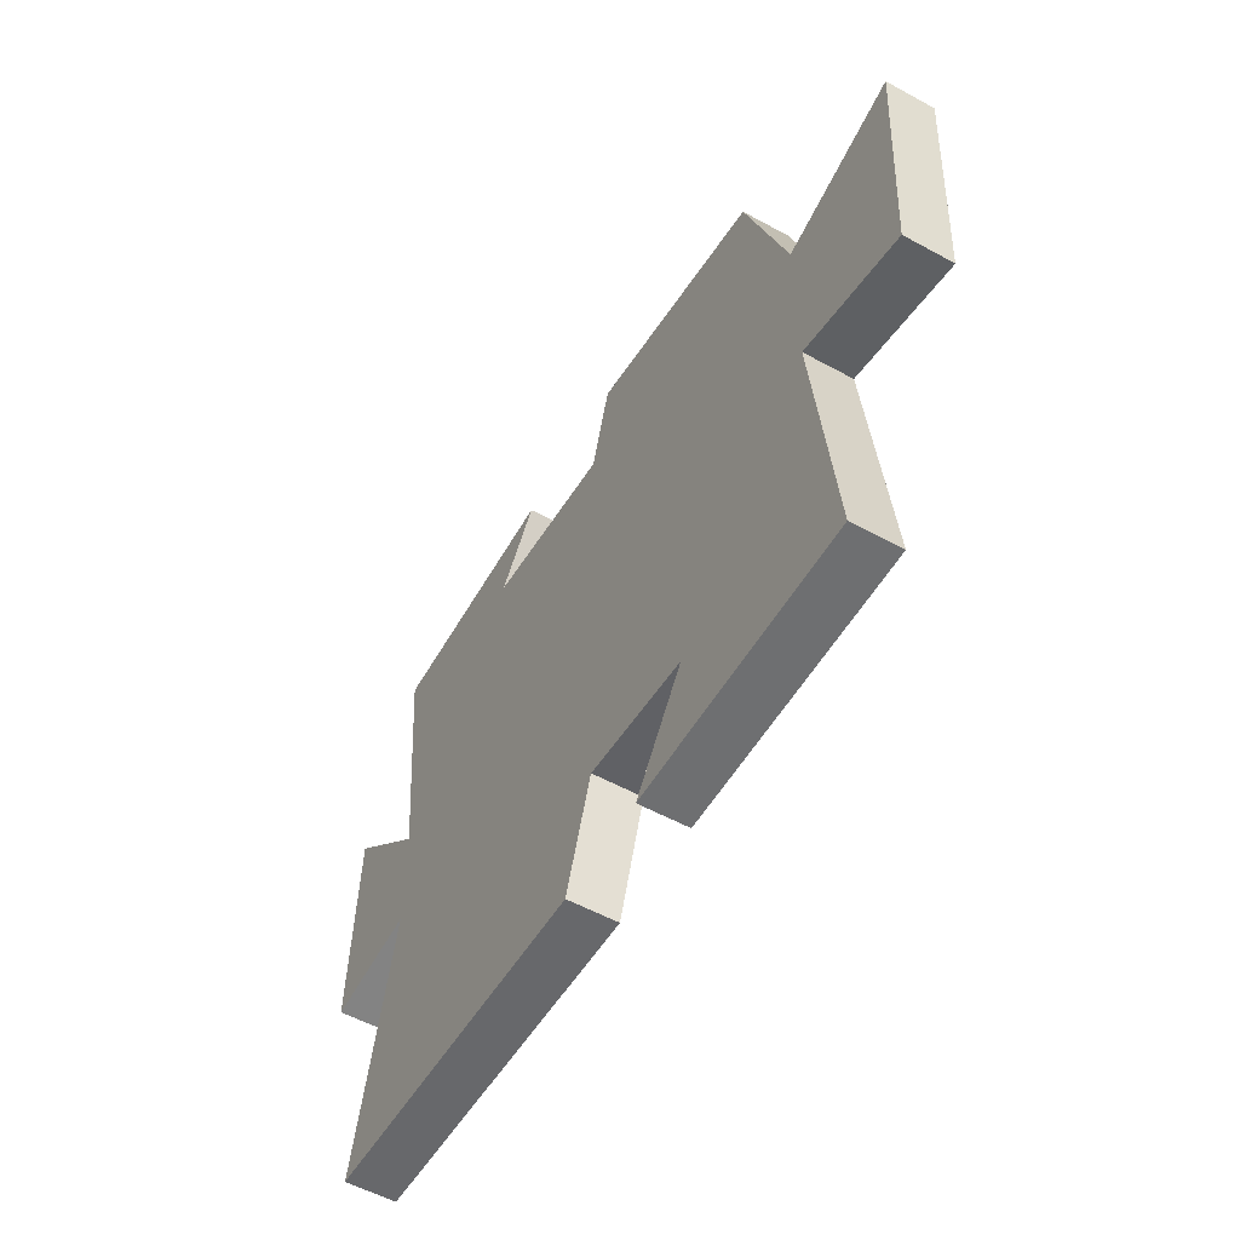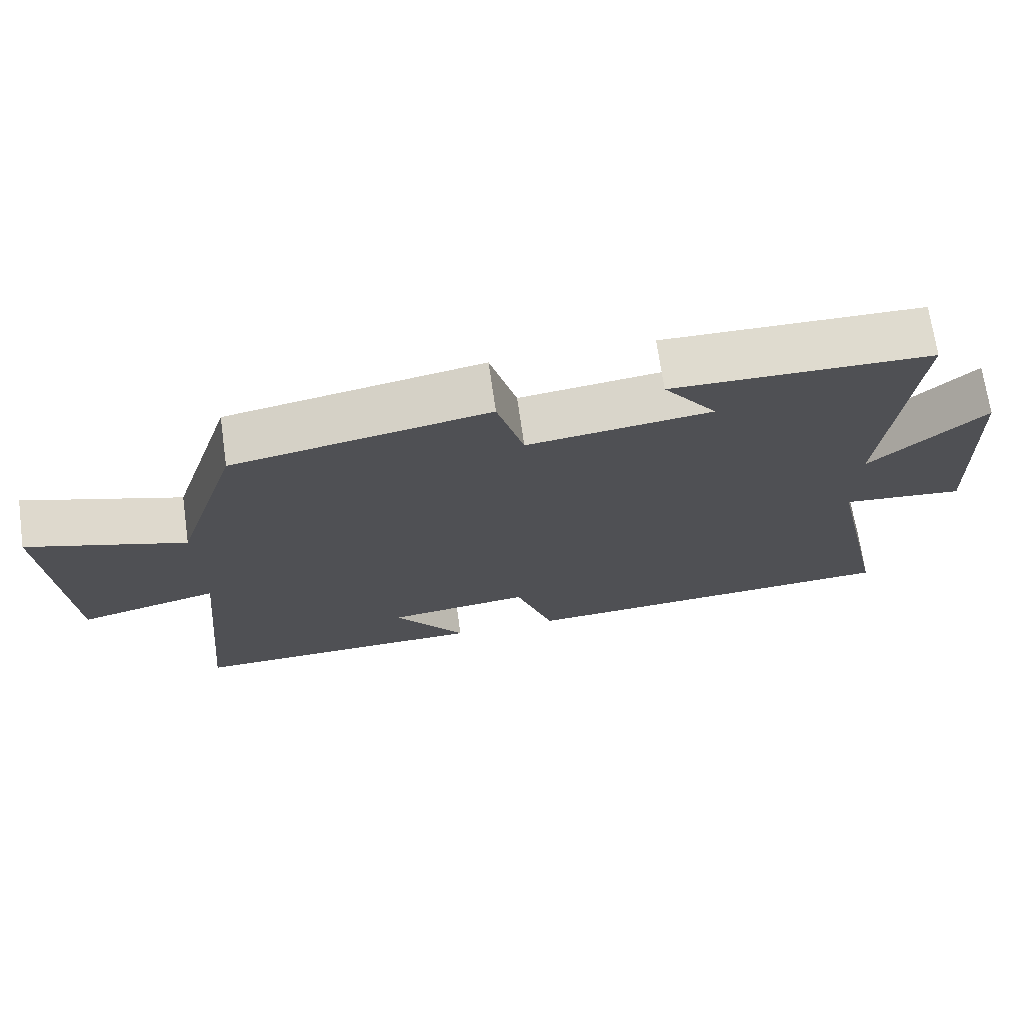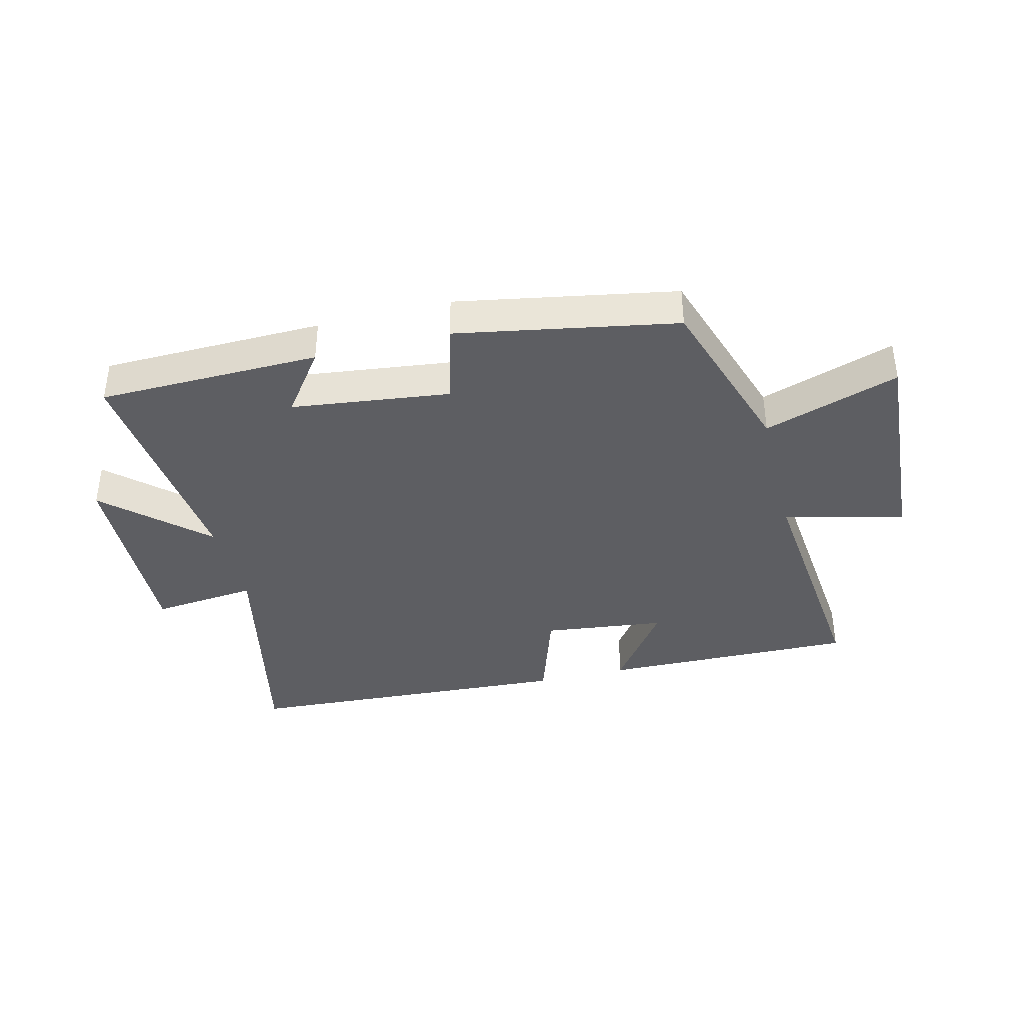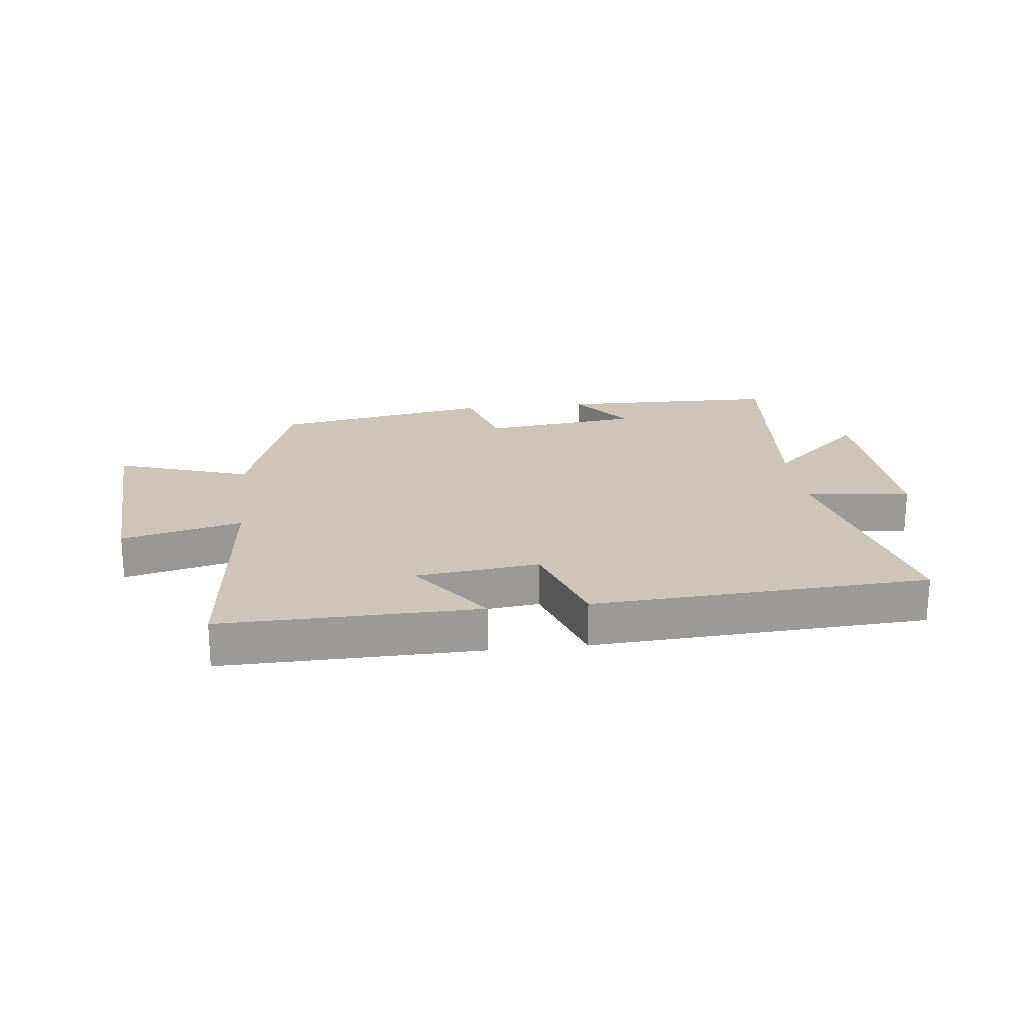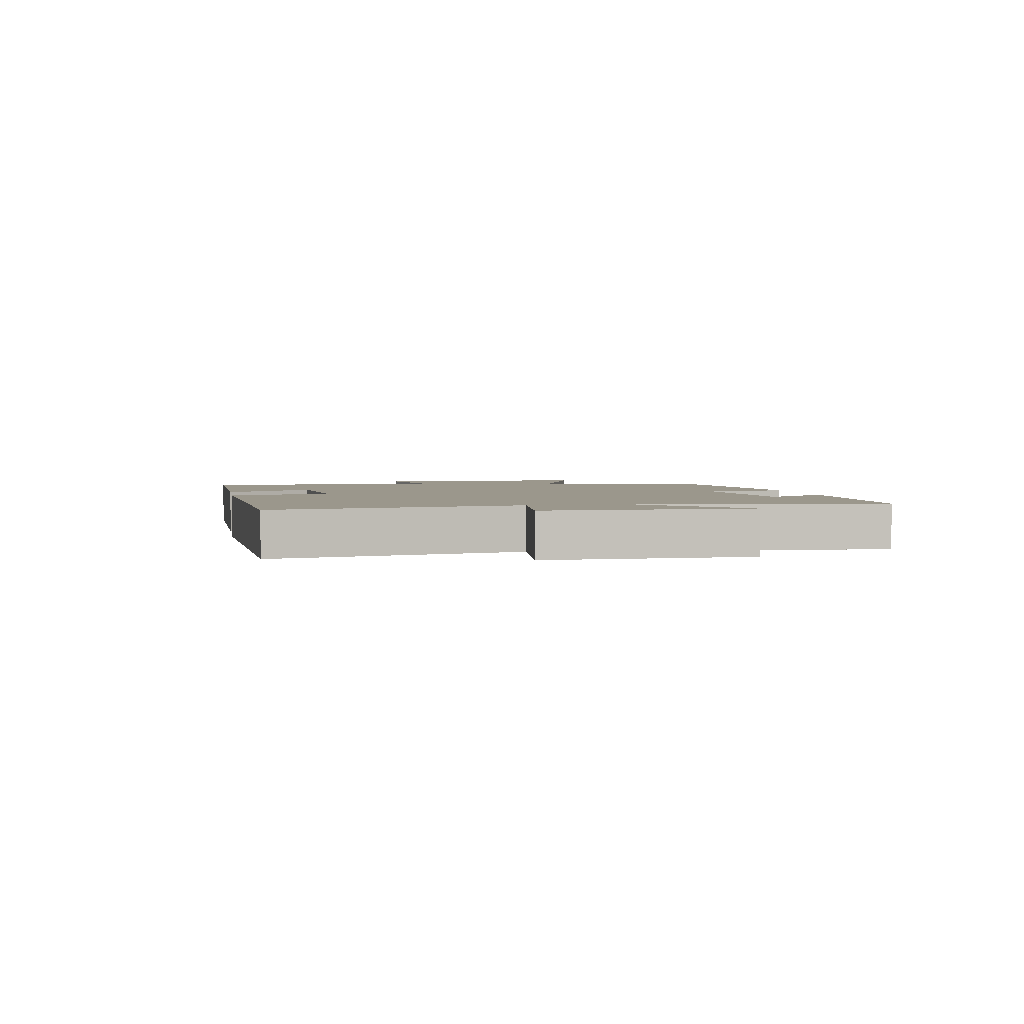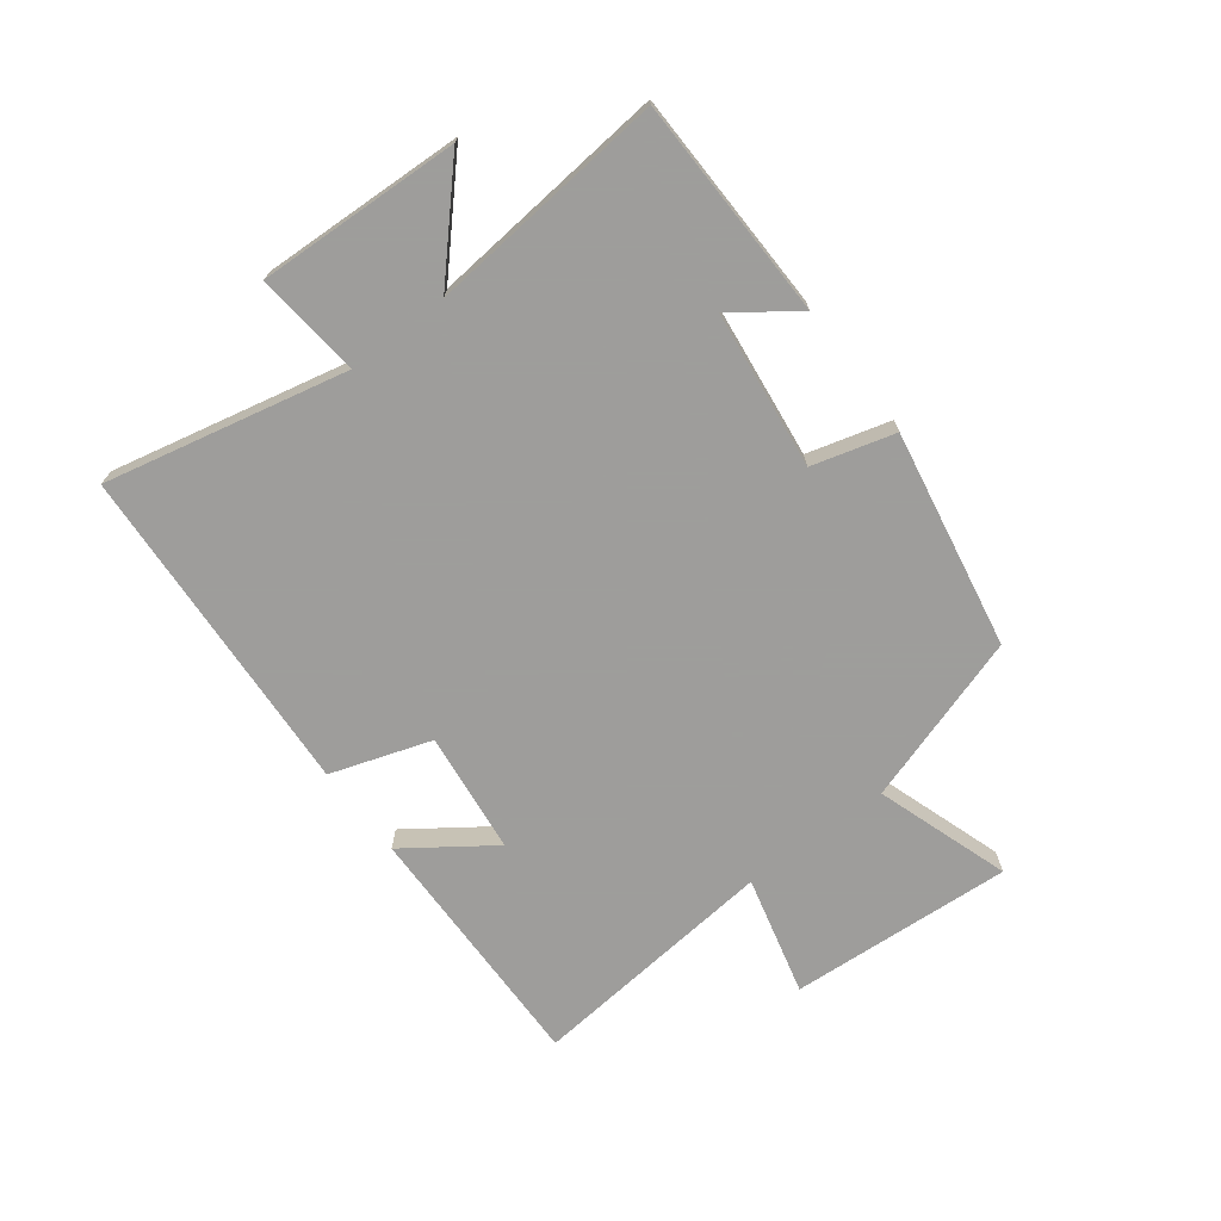
<metadata>
{"format":"obj","ext":"obj","renderer":"f3d","projection":"perspective","resolution":1024,"background":"white","views":[{"elev":-55.6,"azim":60.1,"up":"+Z"},{"elev":70.7,"azim":171.9,"up":"+Z"},{"elev":-38.3,"azim":14.1,"up":"+Y"},{"elev":21.0,"azim":173.4,"up":"+Y"},{"elev":2.7,"azim":-99.4,"up":"+Y"},{"elev":-70.7,"azim":-52.7,"up":"+Y"}]}
</metadata>
<code>
v -0.537 0.07 0.493
v -0.172 0.07 0.5
v -0.248 0.07 0.396
v 0.012 0.07 0.364
v 0.05 0.07 0.5
v 0.41 0.07 0.434
v 0.5 0.07 0.153
v 0.722 0.07 0.227
v 0.698 0.07 -0.143
v 0.5 0.07 -0.093
v 0.541 0.07 -0.508
v 0.119 0.07 -0.5
v 0.22 0.07 -0.358
v 0.018 0.07 -0.334
v -0.037 0.07 -0.5
v -0.589 0.07 -0.468
v -0.5 0.07 -0.069
v -0.674 0.07 -0.087
v -0.66 0.07 0.247
v -0.5 0.07 0.099
v -0.537 0 0.493
v -0.172 0 0.5
v -0.248 0 0.396
v 0.012 0 0.364
v 0.05 0 0.5
v 0.41 0 0.434
v 0.5 0 0.153
v 0.722 0 0.227
v 0.698 0 -0.143
v 0.5 0 -0.093
v 0.541 0 -0.508
v 0.119 0 -0.5
v 0.22 0 -0.358
v 0.018 0 -0.334
v -0.037 0 -0.5
v -0.589 0 -0.468
v -0.5 0 -0.069
v -0.674 0 -0.087
v -0.66 0 0.247
v -0.5 0 0.099
f 17 18 19 20
f 14 15 16 17
f 13 14 17 20
f 10 11 12 13
f 10 13 20 1
f 7 8 9 10
f 6 7 10
f 5 6 10
f 4 5 10
f 3 4 10
f 1 2 3
f 1 3 10
f 40 39 38 37
f 37 36 35 34
f 40 37 34 33
f 33 32 31 30
f 21 40 33 30
f 30 29 28 27
f 30 27 26
f 30 26 25
f 30 25 24
f 30 24 23
f 23 22 21
f 30 23 21
f 1 21 22 2
f 2 22 23 3
f 3 23 24 4
f 4 24 25 5
f 5 25 26 6
f 6 26 27 7
f 7 27 28 8
f 8 28 29 9
f 9 29 30 10
f 10 30 31 11
f 11 31 32 12
f 12 32 33 13
f 13 33 34 14
f 14 34 35 15
f 15 35 36 16
f 16 36 37 17
f 17 37 38 18
f 18 38 39 19
f 19 39 40 20
f 20 40 21 1

</code>
